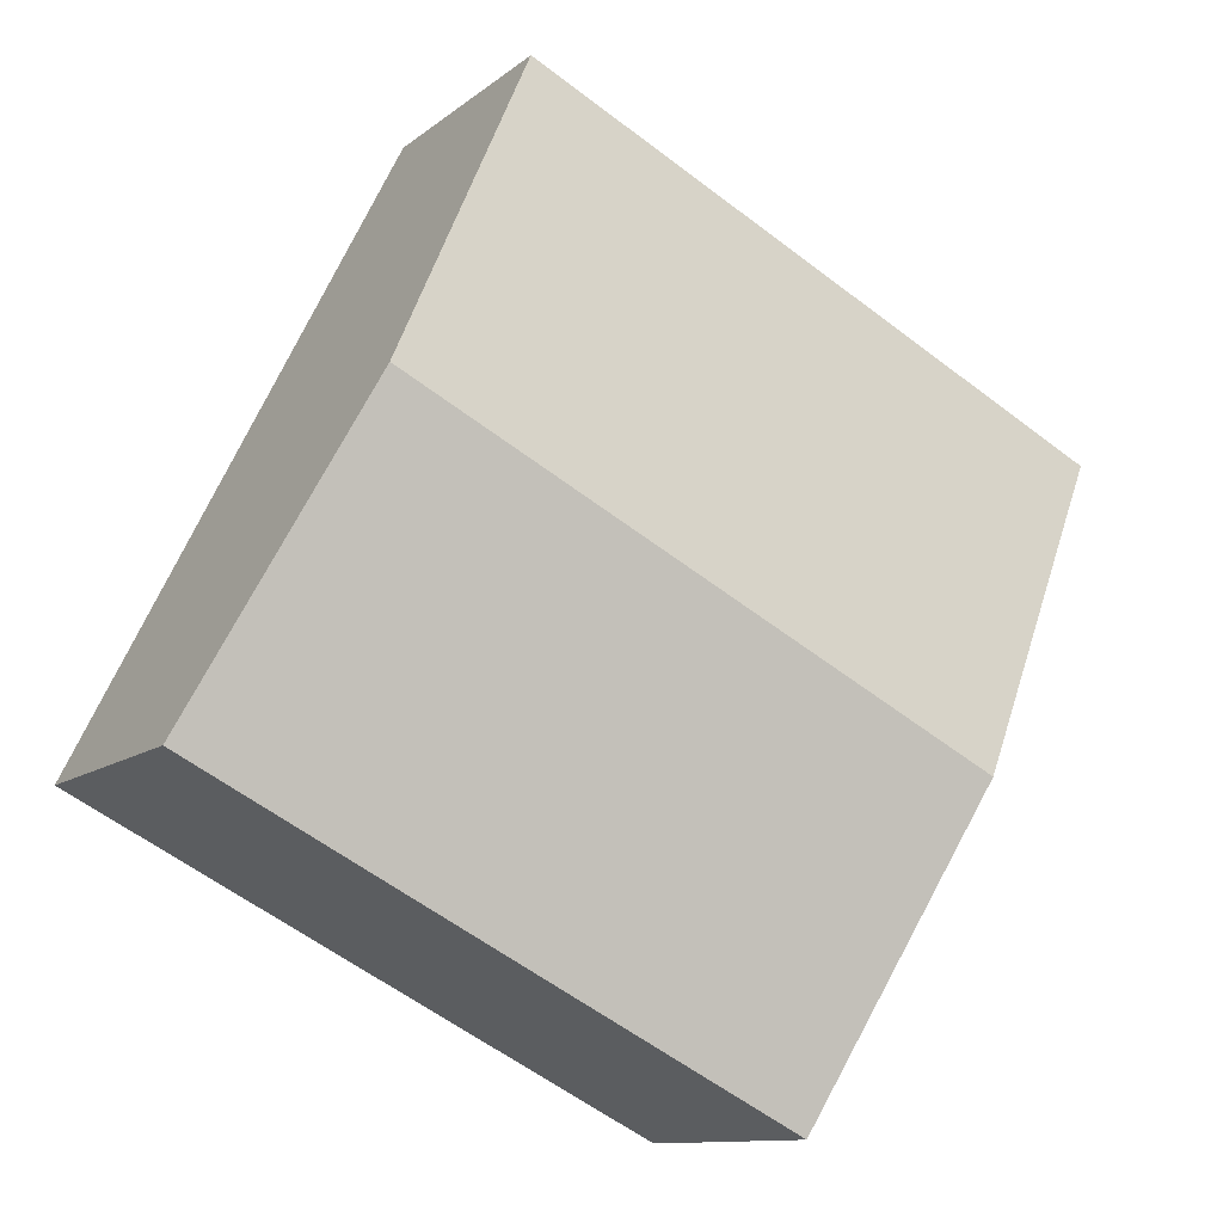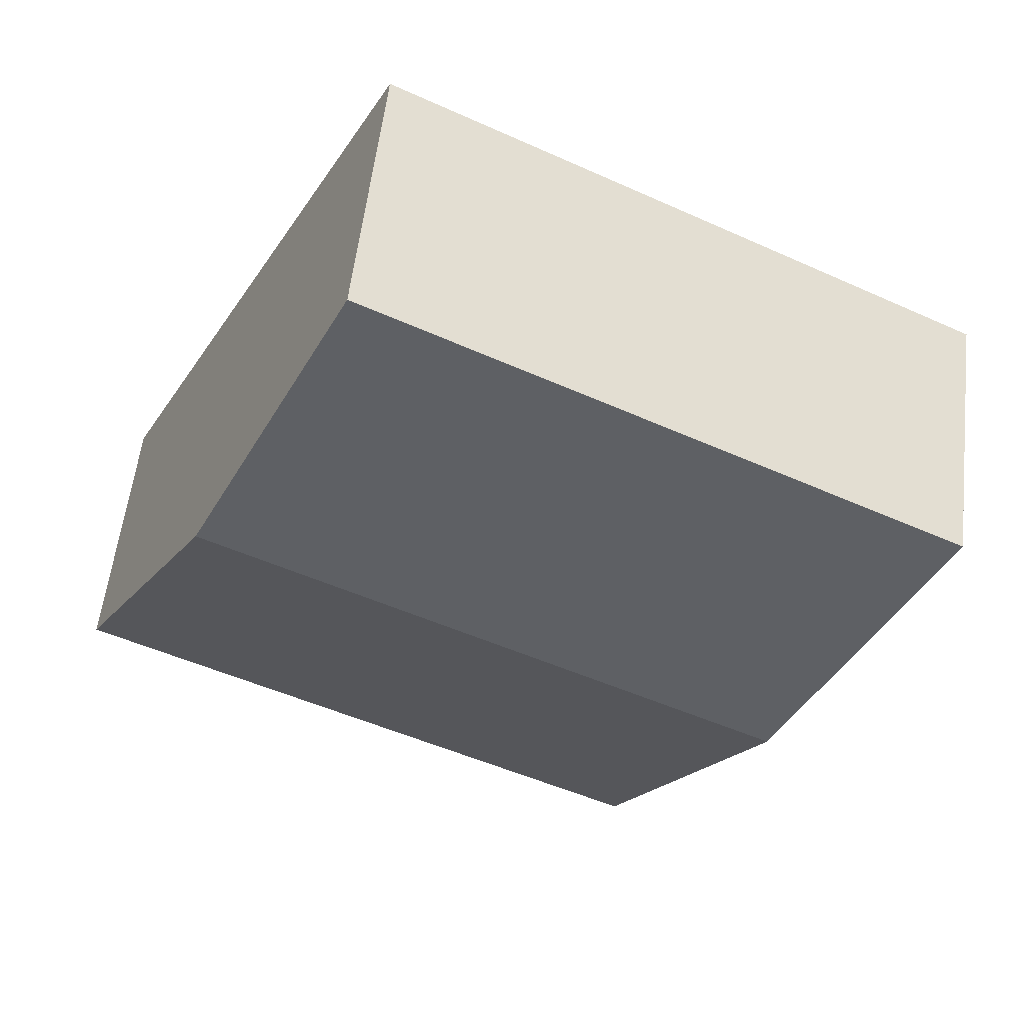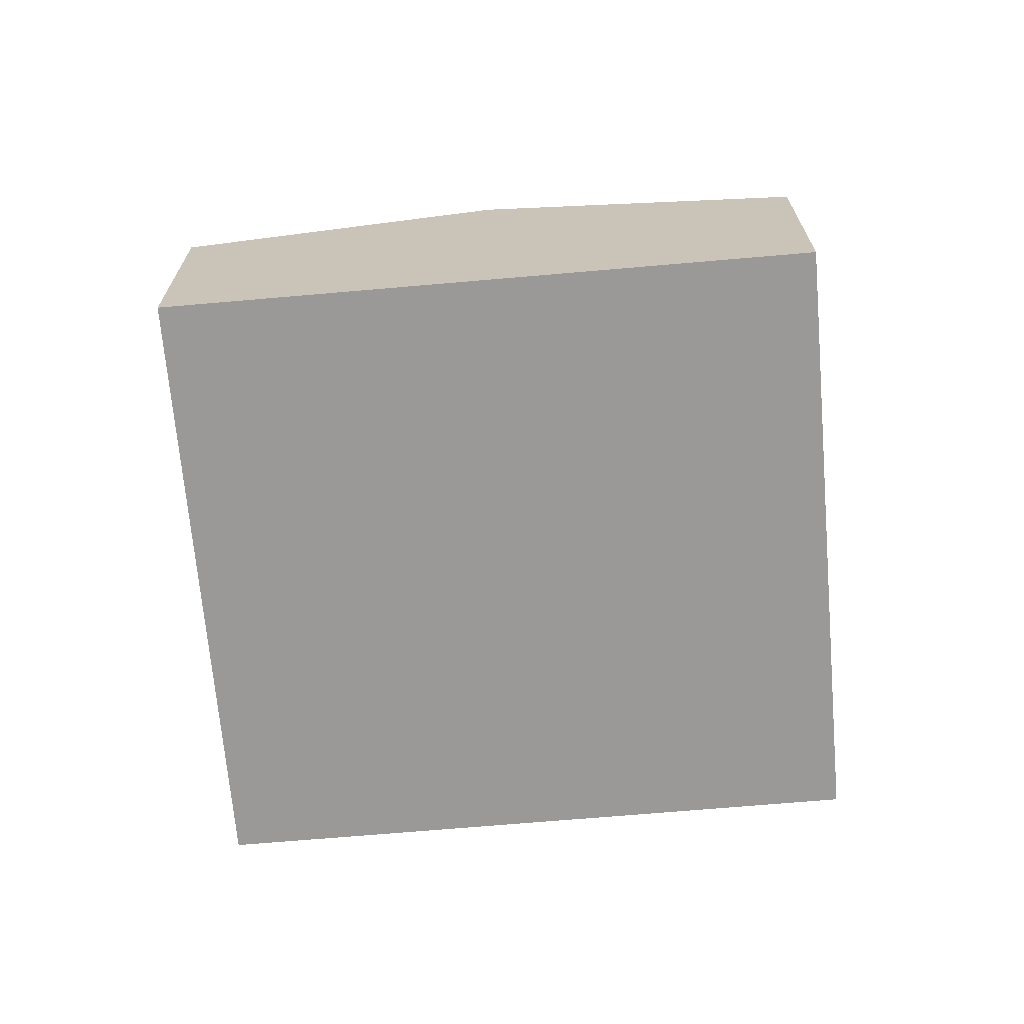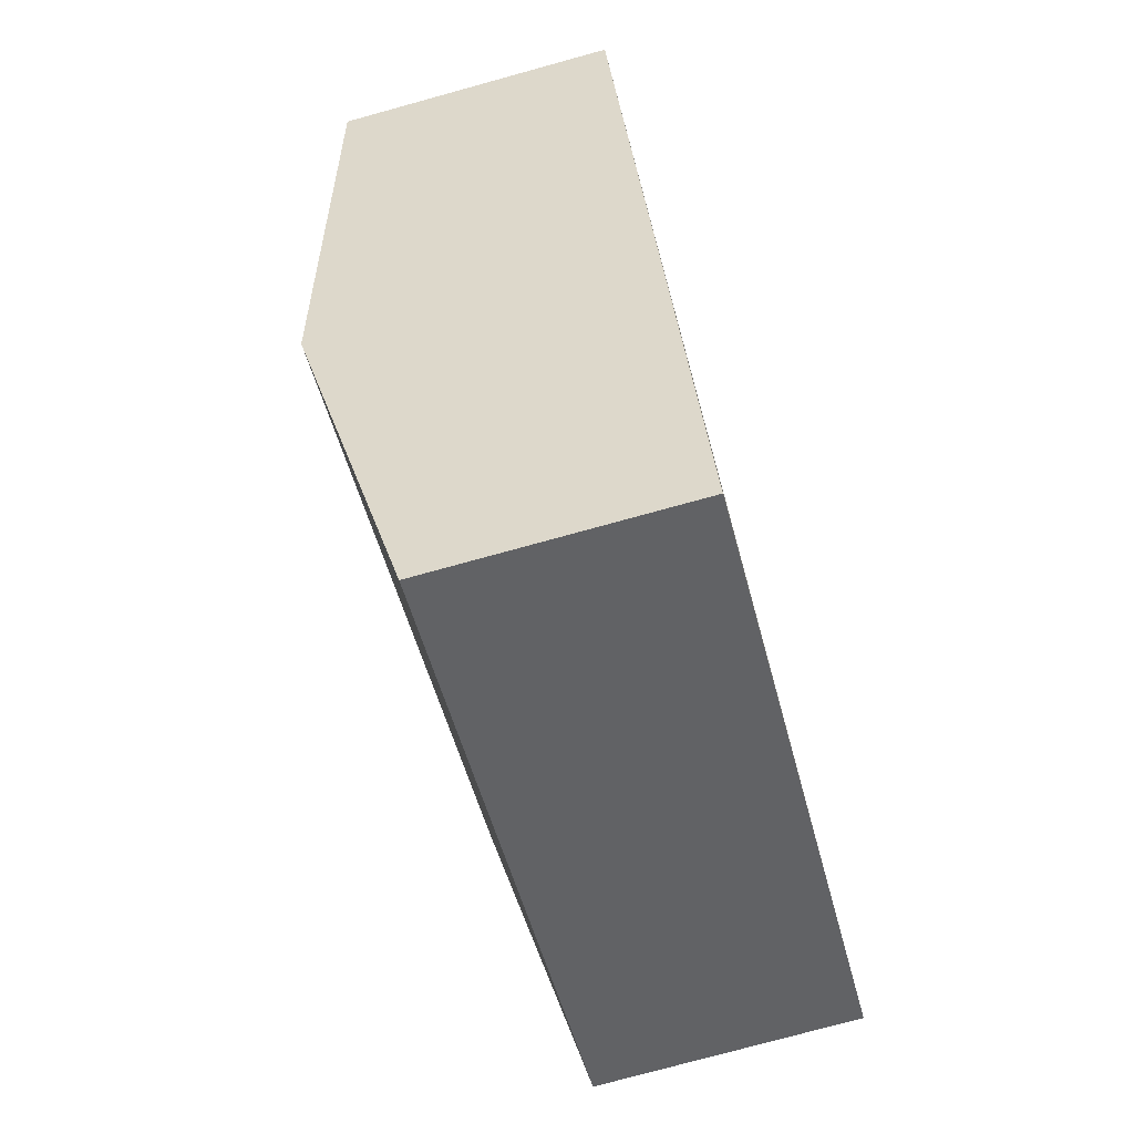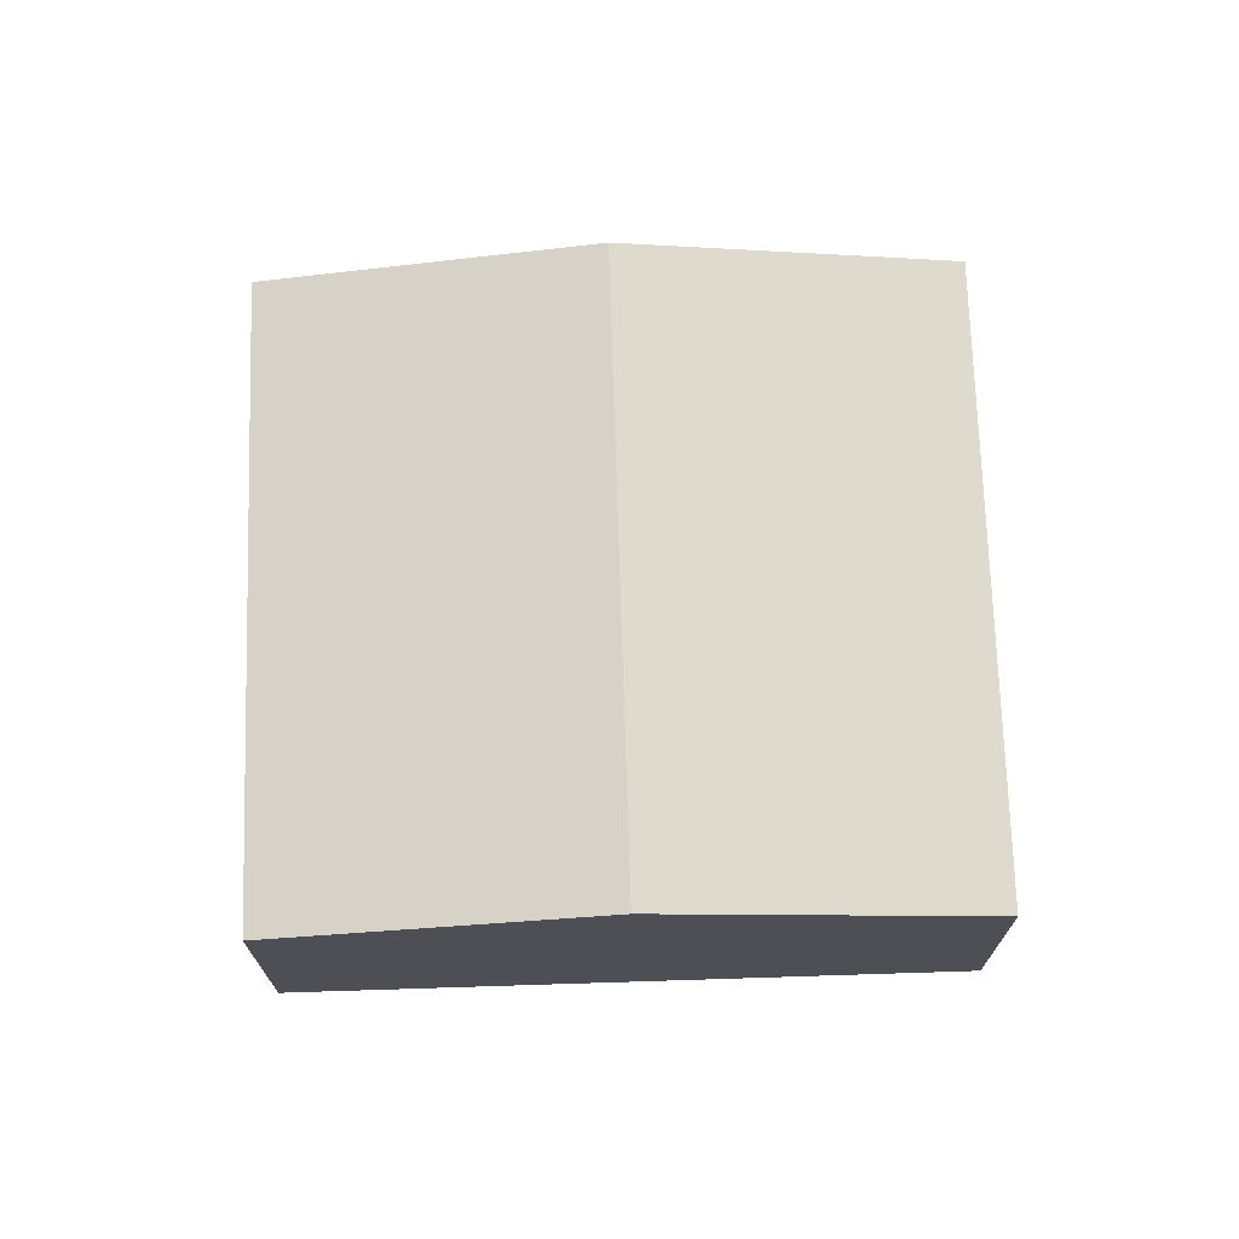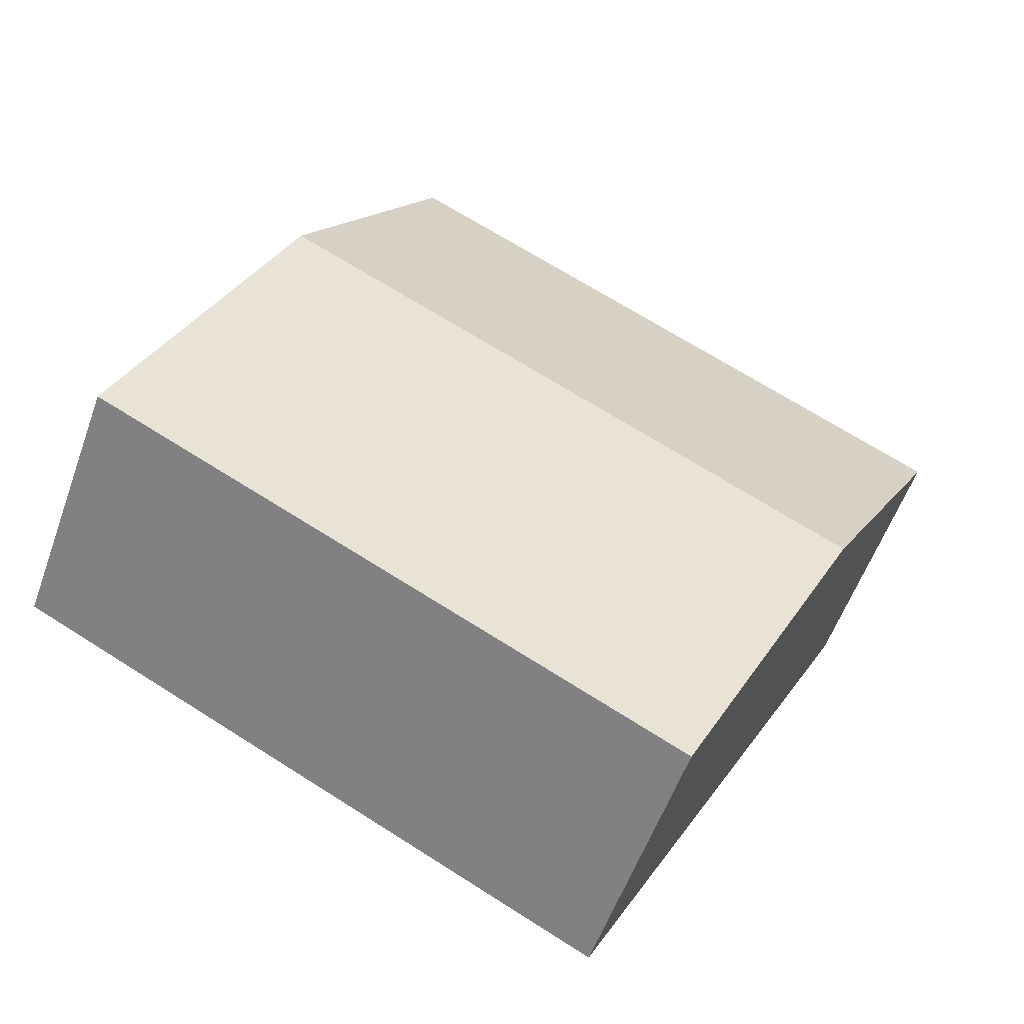
<metadata>
{"format":"obj","ext":"obj","renderer":"f3d","projection":"perspective","resolution":1024,"background":"white","views":[{"elev":-11.2,"azim":151.0,"up":"+Z"},{"elev":56.3,"azim":-173.3,"up":"+Z"},{"elev":-68.9,"azim":68.2,"up":"+Y"},{"elev":-76.1,"azim":-74.6,"up":"+Z"},{"elev":71.6,"azim":-118.6,"up":"+Y"},{"elev":-56.0,"azim":160.5,"up":"+Z"}]}
</metadata>
<code>
v  8.997 2.606 -3.308
v  1.578 3.239 -3.128
v  7.42 3.239 -0.181
v  3.156 2.606 -6.255
v  5.842 2.606 2.947
v  0 2.606 1.596e-16
v  3.156 3.83e-16 -6.255
v  1.578 1.915e-16 -3.128
v  0 0 0
v  5.842 -1.805e-16 2.947
v  7.42 1.108e-17 -0.181
v  8.997 2.026e-16 -3.308
g defaultobject
f 1 2 3
f 2 1 4
f 2 5 3
f 5 2 6
f 7 2 4
f 2 7 8
f 2 8 6
f 6 8 9
f 9 5 6
f 5 9 10
f 10 3 5
f 3 10 11
f 3 11 1
f 1 11 12
f 12 4 1
f 4 12 7
f 8 10 9
f 10 8 7
f 10 7 12
f 10 12 11

</code>
